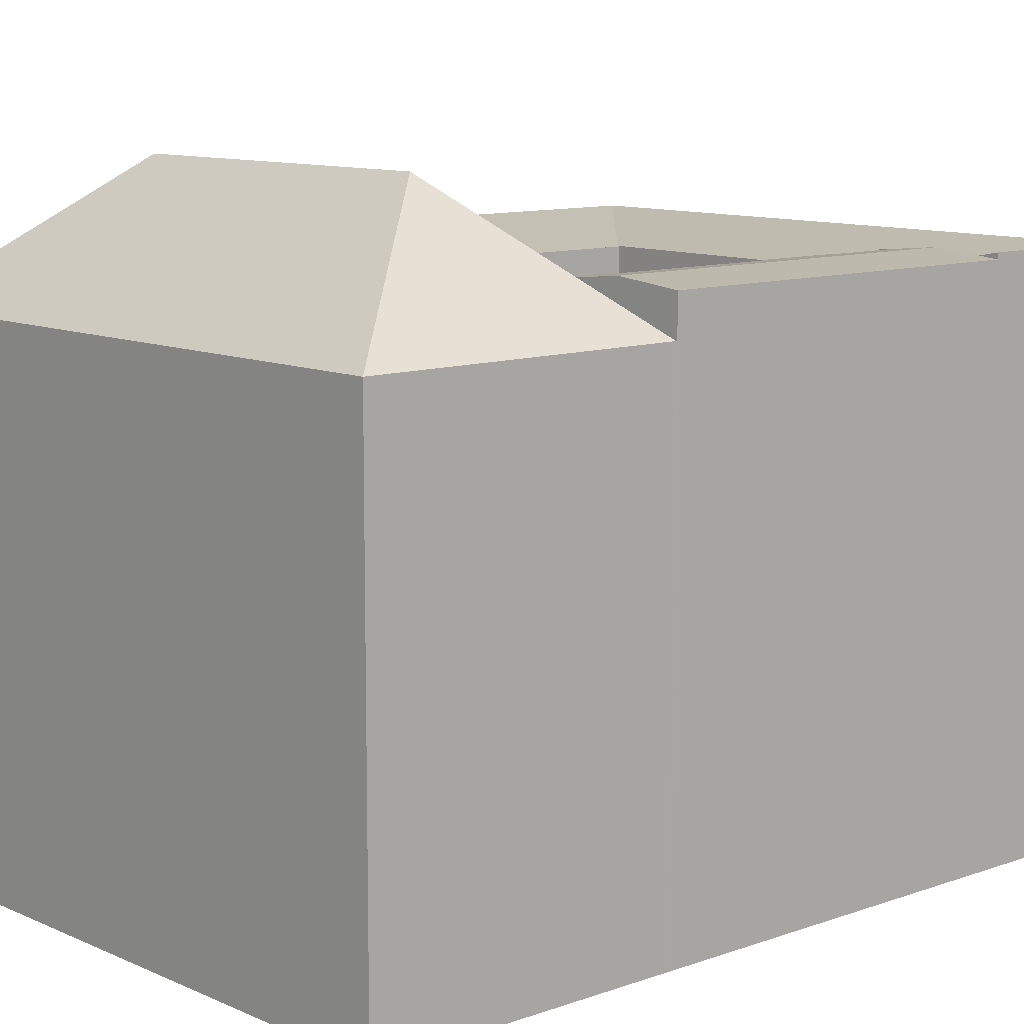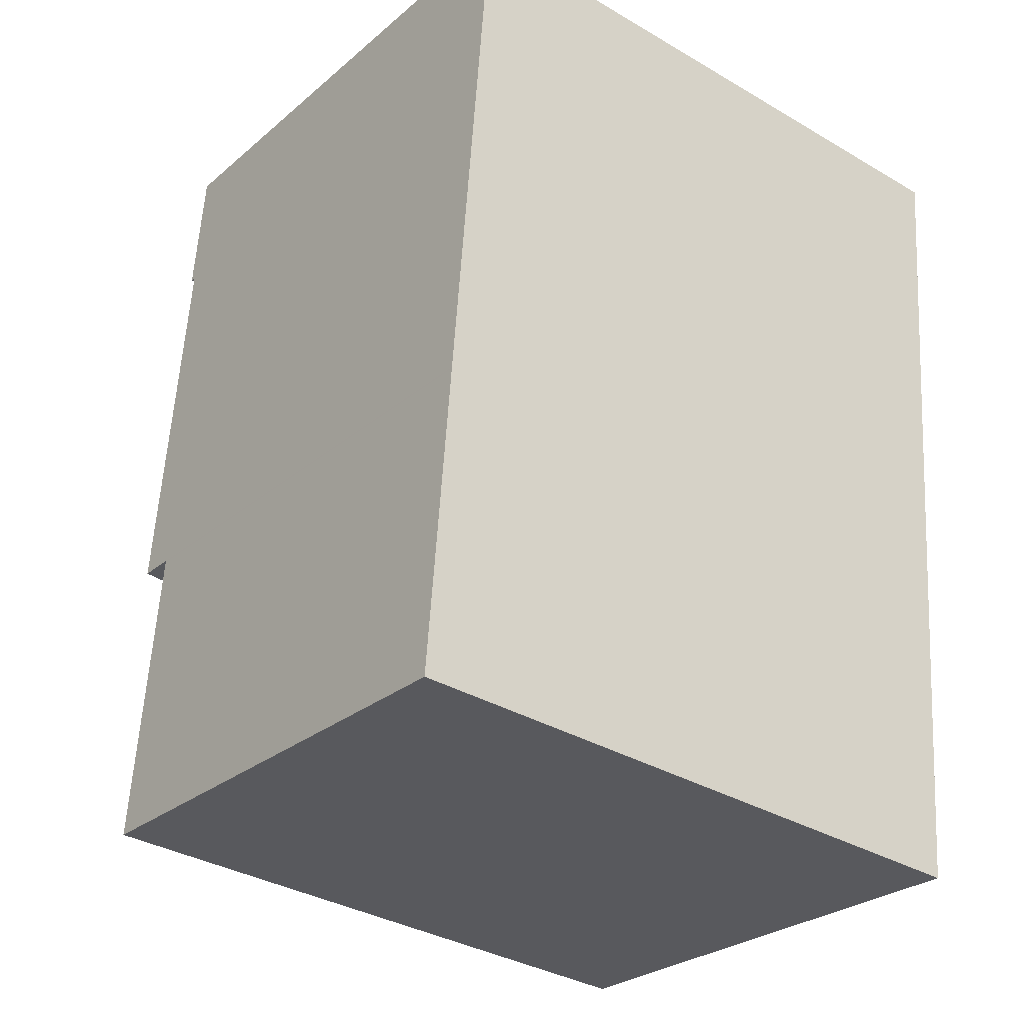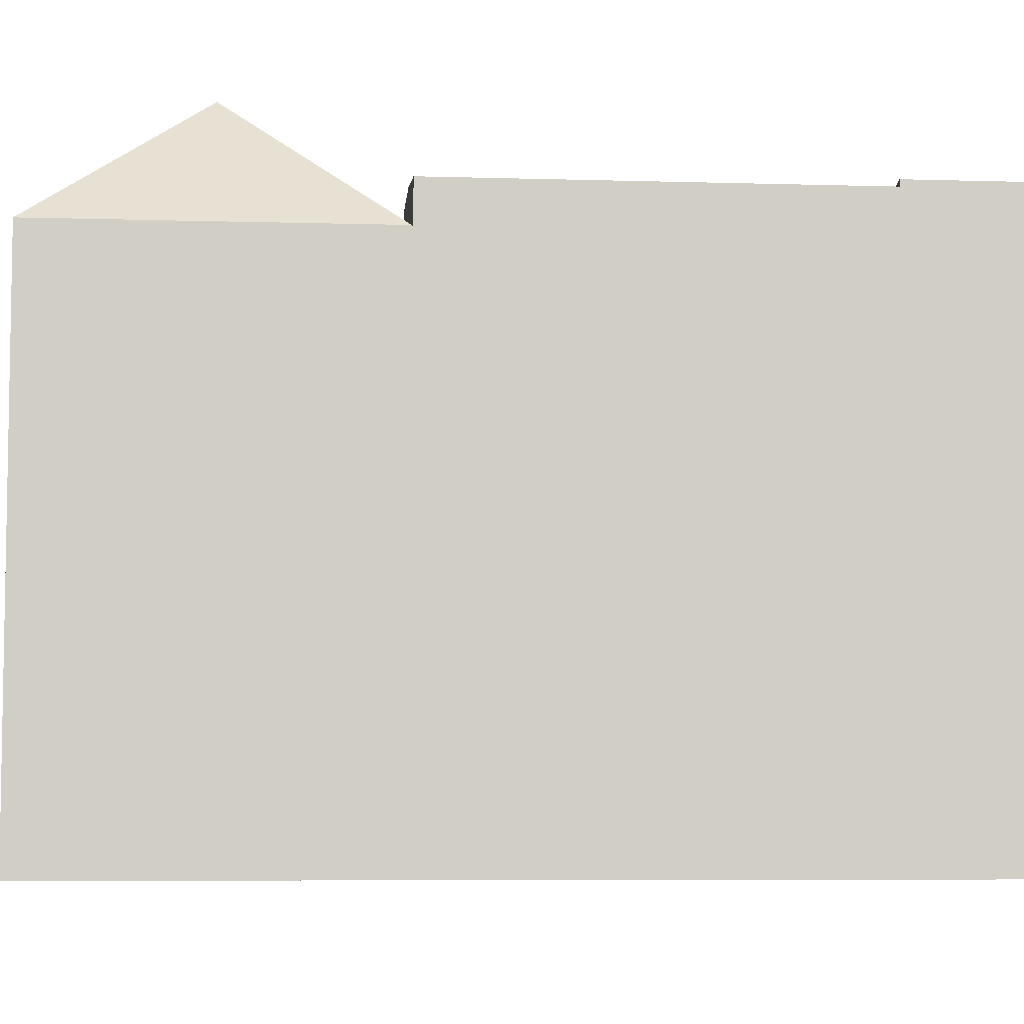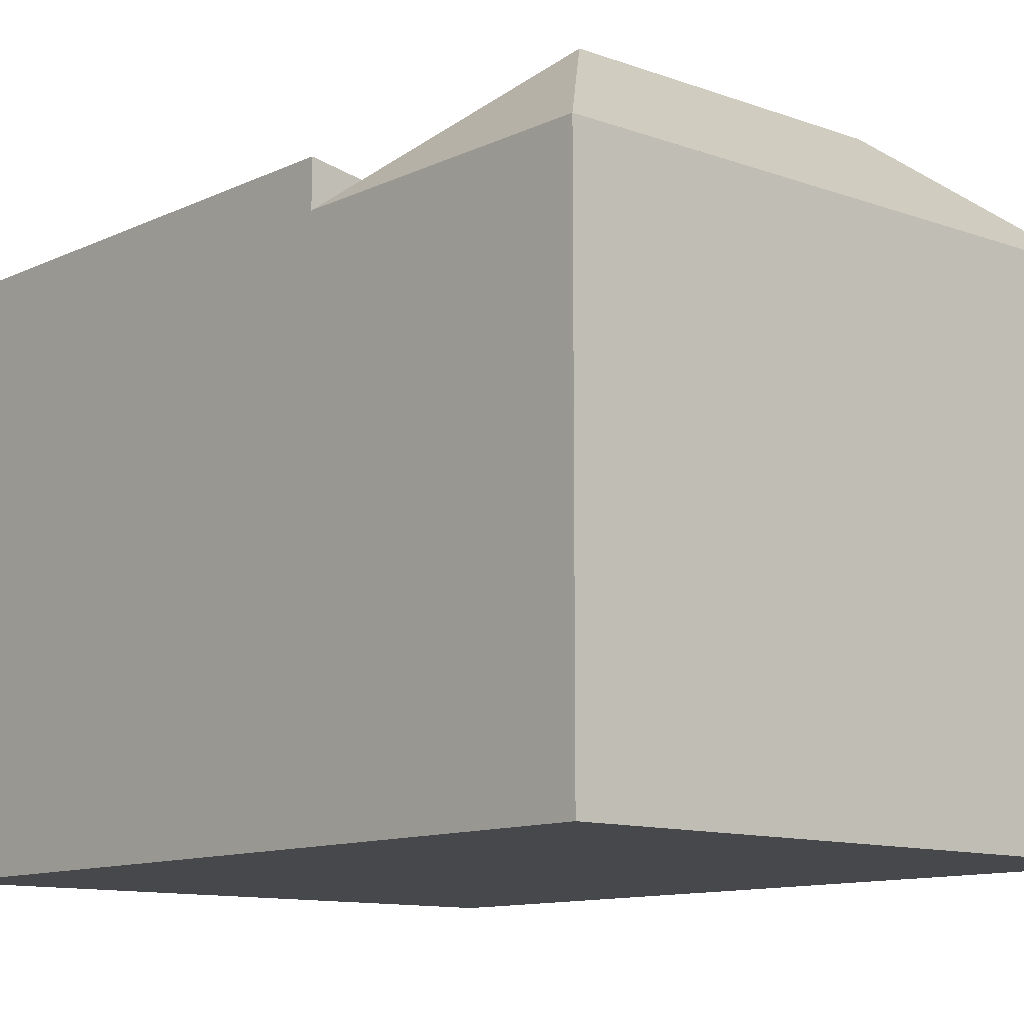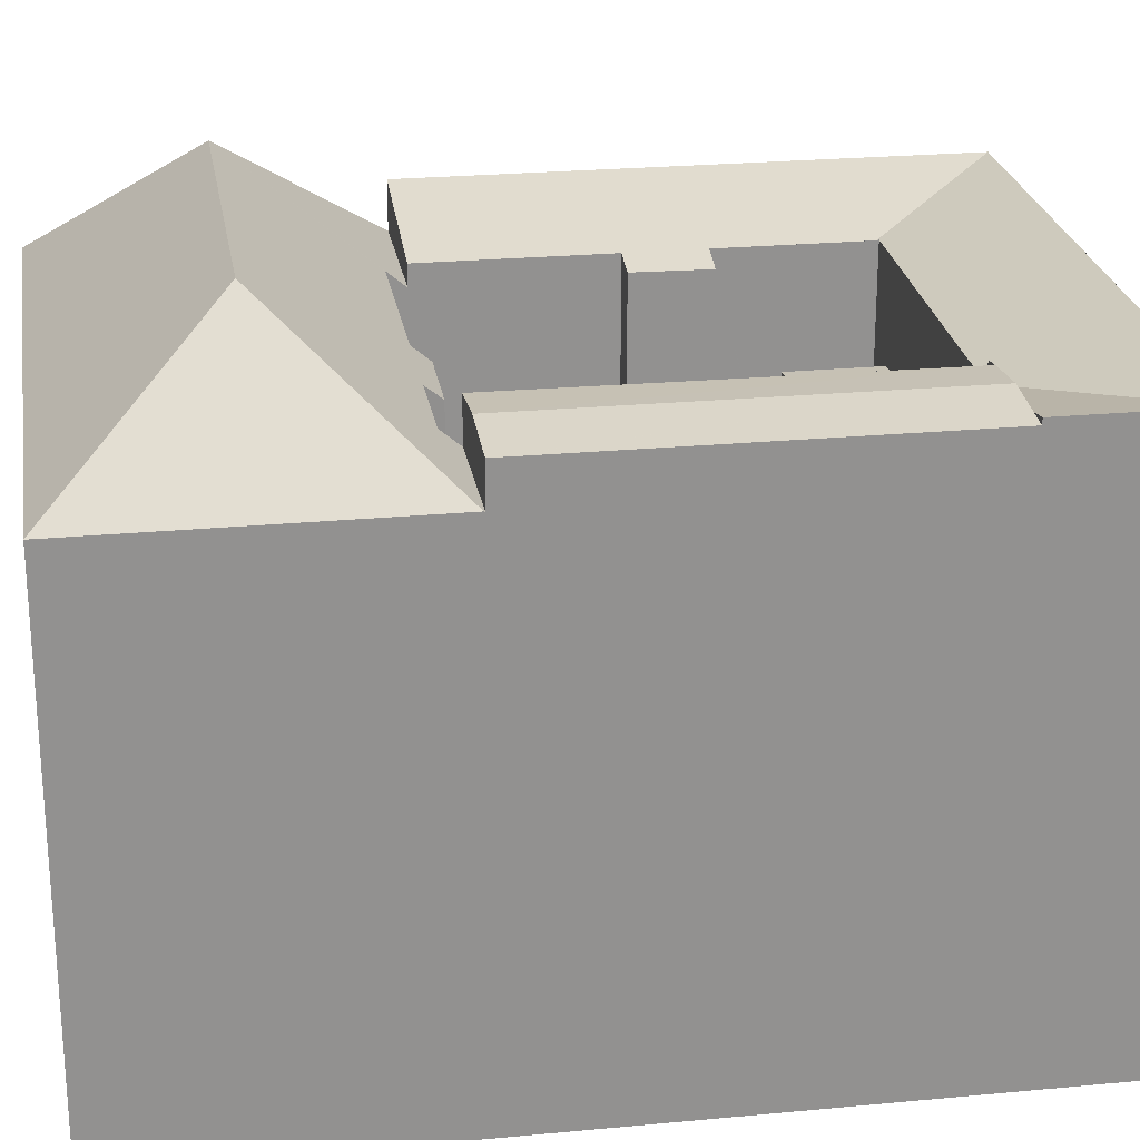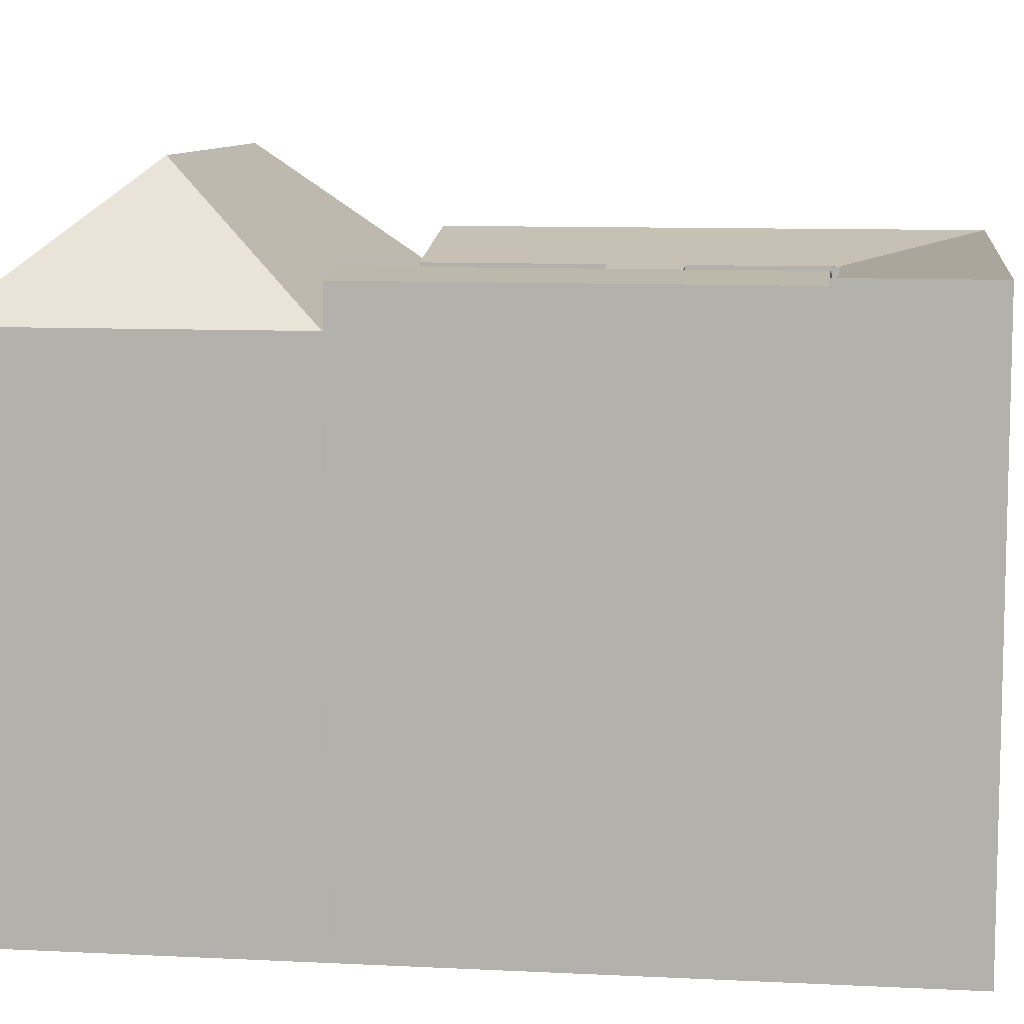
<metadata>
{"format":"obj","ext":"obj","renderer":"f3d","projection":"perspective","resolution":1024,"background":"white","views":[{"elev":10.4,"azim":-127.3,"up":"+Y"},{"elev":-27.1,"azim":-37.9,"up":"+Z"},{"elev":-6.6,"azim":-90.8,"up":"+Y"},{"elev":-11.3,"azim":143.2,"up":"+Y"},{"elev":24.3,"azim":-94.4,"up":"+Y"},{"elev":9.2,"azim":-78.0,"up":"+Y"}]}
</metadata>
<code>
v  22.55 24.18 12.35
v  29.36 23.23 11.78
v  22.55 23.23 12.35
v  29.36 25.34 11.78
v  29.02 23.27 7.368
v  21.95 29.23 5.256
v  29.35 23.27 11.73
v  28.28 23.27 -2.207
v  28.26 23.27 -2.36
v  8.501 25.06 31.32
v  8.503 23.23 31.35
v  8.501 23.23 31.32
v  8.503 24.17 31.35
v  8.503 25.06 31.35
v  7.811 25.08 24.27
v  8.088 -1.702e-15 27.79
v  7.811 -1.486e-15 24.27
v  8.088 25.08 27.79
v  8.987 -2.304e-15 37.63
v  2.941 25.34 38.11
v  2.941 -2.333e-15 38.11
v  8.987 25.34 37.63
v  11.96 -2.289e-15 37.39
v  11.96 25.34 37.39
v  6.578 29.23 6.539
v  0 23.27 1.425e-15
v  1.087 23.28 14.08
v  11.31 23.23 31.13
v  11.31 24.17 31.13
v  3.4 25.16 31.76
v  2.457 25.34 31.83
v  5.455 24.76 31.59
v  7.29 -1.488e-15 24.31
v  6.593 25.11 13.68
v  7.29 25.13 24.31
v  6.593 23.23 13.68
v  6.54 -7.879e-16 12.87
v  6.54 23.92 12.87
v  6.593 -8.375e-16 13.68
v  21.82 23.91 23.79
v  21.64 -1.254e-15 20.48
v  21.82 -1.457e-15 23.79
v  21.64 23.92 20.48
v  23.88 24.2 30.28
v  18.61 25.34 36.87
v  22.88 25.34 36.53
v  24.36 25.34 36.41
v  31.22 25.34 35.87
v  23.92 24.2 30.28
v  23.91 24.18 30.17
v  18.61 -2.257e-15 36.87
v  5.455 25.36 31.59
v  22.88 -2.237e-15 36.53
v  24.36 -2.23e-15 36.41
v  31.22 -2.196e-15 35.87
v  23.11 -1.249e-15 20.39
v  23.16 -1.248e-15 20.39
v  23.16 24.18 20.39
v  23.11 24.17 20.39
v  1.087 -8.62e-16 14.08
v  0 0 0
v  1.091 -8.656e-16 14.14
v  1.091 23.23 14.14
v  1.093 -8.669e-16 14.16
v  1.091 25.07 14.14
v  1.093 25.07 14.16
v  2.309 -1.832e-15 29.91
v  2.309 25.07 29.91
v  2.457 -1.949e-15 31.83
v  2.457 25.07 31.83
v  4.088 23.23 13.89
v  4.088 25.36 13.89
v  17.15 23.93 11.97
v  14.44 -7.469e-16 12.2
v  17.15 -7.328e-16 11.97
v  14.44 23.93 12.2
v  21.11 -7.122e-16 11.63
v  21.11 23.93 11.63
v  22.43 -7.054e-16 11.52
v  22.43 23.93 11.52
v  22.48 -7.051e-16 11.52
v  22.48 23.93 11.52
v  14.48 23.27 12.97
v  13.28 -7.992e-16 13.05
v  14.48 -7.939e-16 12.97
v  13.28 23.29 13.05
v  23.37 -1.453e-15 23.73
v  23.37 24.17 23.73
v  23.42 -1.453e-15 23.73
v  23.42 24.18 23.73
v  6.044 23.27 -0.505
v  6.044 3.092e-17 -0.505
v  12.16 23.27 -1.016
v  12.16 6.221e-17 -1.016
v  15.96 23.27 -1.333
v  15.96 8.162e-17 -1.333
v  20.39 23.27 -1.703
v  20.39 1.043e-16 -1.703
v  21.4 23.27 -1.787
v  21.4 1.094e-16 -1.787
v  28.26 1.445e-16 -2.36
v  30.74 -1.812e-15 29.59
v  29.36 -7.211e-16 11.78
v  29.35 -7.18e-16 11.73
v  29.02 -4.512e-16 7.368
v  28.28 1.351e-16 -2.207
v  7.073 23.92 12.82
v  10.52 23.92 12.53
v  20.77 29.23 5.354
v  10.68 23.31 13.24
v  30.74 25.34 29.59
v  10.52 -7.672e-16 12.53
v  10.68 -8.107e-16 13.24
v  7.073 -7.851e-16 12.82
v  7.52 -1.704e-15 27.83
v  7.52 25.13 27.83
v  23.91 -1.845e-15 30.13
v  23.91 -1.847e-15 30.17
v  23.92 -1.854e-15 30.28
v  23.91 24.18 30.13
v  22.55 -7.559e-16 12.35
v  7.753 25.14 31.37
v  7.753 -1.921e-15 31.37
v  8.501 -1.918e-15 31.32
v  11.31 -1.906e-15 31.13
v  23.88 -1.854e-15 30.28
g defaultobject
f 1 2 3
f 2 1 4
f 5 6 7
f 6 5 8
f 6 8 9
f 10 11 12
f 11 10 13
f 13 10 14
f 15 16 17
f 16 15 18
f 19 20 21
f 20 19 22
f 22 19 23
f 22 23 24
f 25 26 27
f 13 28 11
f 28 13 29
f 20 30 31
f 30 20 32
f 32 20 13
f 33 34 35
f 34 33 36
f 36 37 38
f 37 36 33
f 37 33 39
f 40 41 42
f 41 40 43
f 22 13 20
f 13 22 24
f 13 24 29
f 29 24 44
f 44 24 45
f 44 45 46
f 44 46 47
f 44 47 48
f 44 48 49
f 49 48 50
f 45 23 51
f 23 45 24
f 32 52 30
f 52 32 13
f 52 13 14
f 28 12 11
f 53 45 51
f 45 53 46
f 46 53 54
f 46 54 47
f 47 54 55
f 47 55 48
f 43 56 41
f 56 43 57
f 57 43 58
f 58 43 59
f 60 26 61
f 26 60 27
f 27 60 62
f 27 62 63
f 63 62 64
f 63 64 65
f 65 64 66
f 66 64 67
f 66 67 68
f 68 67 69
f 68 69 70
f 70 69 21
f 70 21 31
f 31 21 20
f 65 71 63
f 71 65 72
f 71 72 36
f 36 72 34
f 73 74 75
f 74 73 76
f 77 73 75
f 73 77 78
f 78 77 79
f 78 79 80
f 80 79 81
f 80 81 82
f 83 84 85
f 84 83 86
f 87 40 42
f 40 87 88
f 88 87 89
f 88 89 90
f 91 61 26
f 61 91 92
f 92 91 93
f 92 93 94
f 94 93 95
f 94 95 96
f 96 95 97
f 96 97 98
f 98 97 99
f 98 99 100
f 100 99 9
f 100 9 101
f 54 102 55
f 102 54 53
f 102 53 103
f 103 53 51
f 103 51 23
f 103 23 19
f 103 19 21
f 103 21 104
f 104 21 105
f 105 21 69
f 105 69 106
f 106 69 67
f 106 67 64
f 106 64 101
f 101 64 100
f 100 64 98
f 98 64 96
f 96 64 94
f 94 64 62
f 94 62 60
f 94 60 61
f 94 61 92
f 63 71 27
f 25 27 71
f 38 25 71
f 36 38 71
f 107 25 38
f 108 25 107
f 109 25 108
f 110 109 108
f 86 109 110
f 76 109 86
f 83 76 86
f 73 109 76
f 78 109 73
f 80 109 78
f 6 109 80
f 82 6 80
f 3 2 82
f 6 82 2
f 7 6 2
f 55 111 48
f 111 55 4
f 4 55 2
f 2 55 5
f 5 55 8
f 8 55 102
f 8 102 106
f 106 102 104
f 104 102 103
f 106 104 105
f 5 7 2
f 76 85 74
f 85 76 83
f 110 112 113
f 112 110 108
f 114 38 37
f 38 114 107
f 107 114 112
f 107 112 108
f 18 115 16
f 115 18 116
f 65 52 72
f 52 65 66
f 52 66 68
f 52 68 70
f 52 70 30
f 35 17 33
f 17 35 15
f 117 90 89
f 90 117 118
f 90 118 119
f 90 119 50
f 50 119 49
f 120 90 50
f 40 59 43
f 59 40 58
f 58 4 1
f 4 58 111
f 111 58 90
f 90 58 40
f 90 40 88
f 111 90 120
f 111 120 50
f 111 50 48
f 58 3 57
f 3 58 1
f 121 82 81
f 82 121 57
f 82 57 3
f 9 106 101
f 106 9 8
f 31 30 70
f 86 113 84
f 113 86 110
f 52 122 72
f 122 52 14
f 122 14 10
f 18 35 116
f 35 18 15
f 72 116 34
f 116 72 122
f 34 116 35
f 25 91 26
f 91 25 109
f 91 109 93
f 93 109 95
f 95 109 97
f 97 109 6
f 97 6 9
f 97 9 99
f 44 28 29
f 28 44 123
f 123 44 124
f 124 44 125
f 125 44 126
f 126 44 49
f 126 49 119
f 10 123 122
f 123 10 12
f 123 12 28
f 116 123 115
f 123 116 122

</code>
